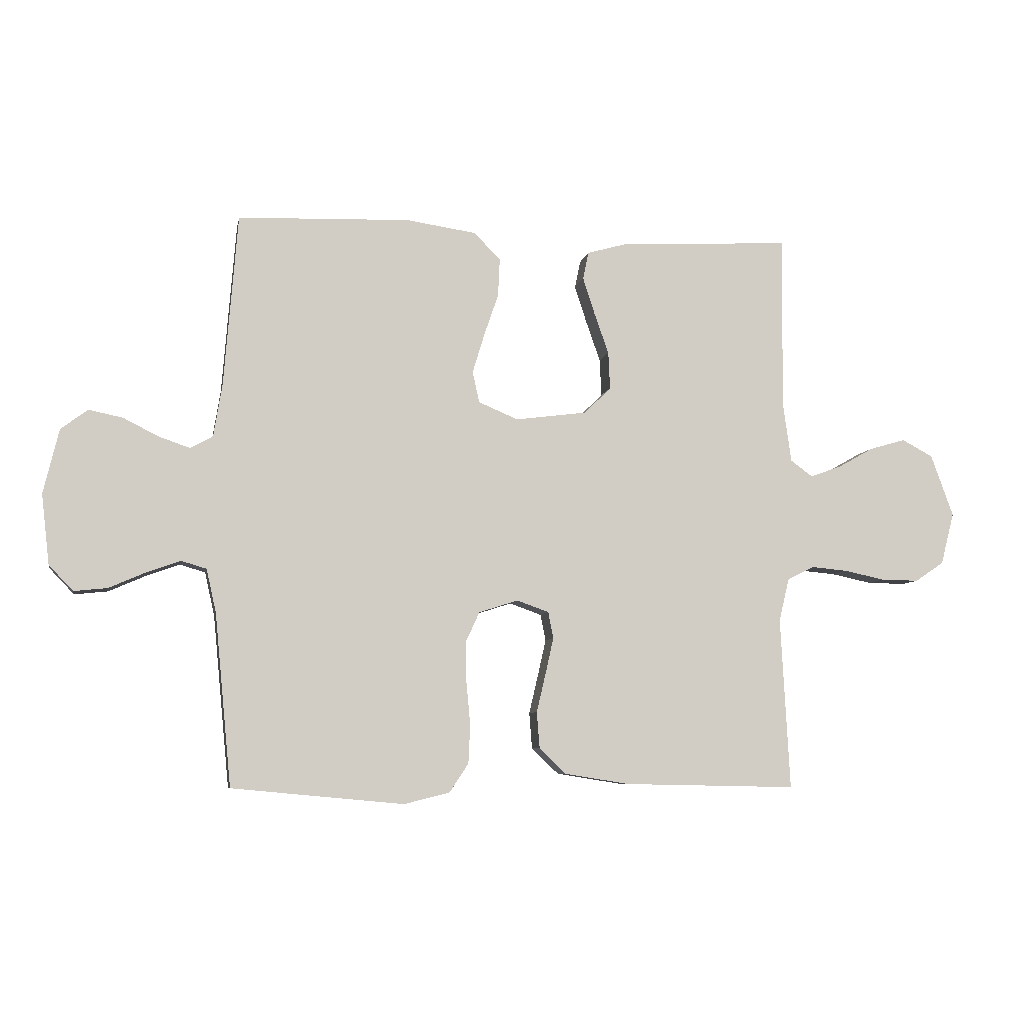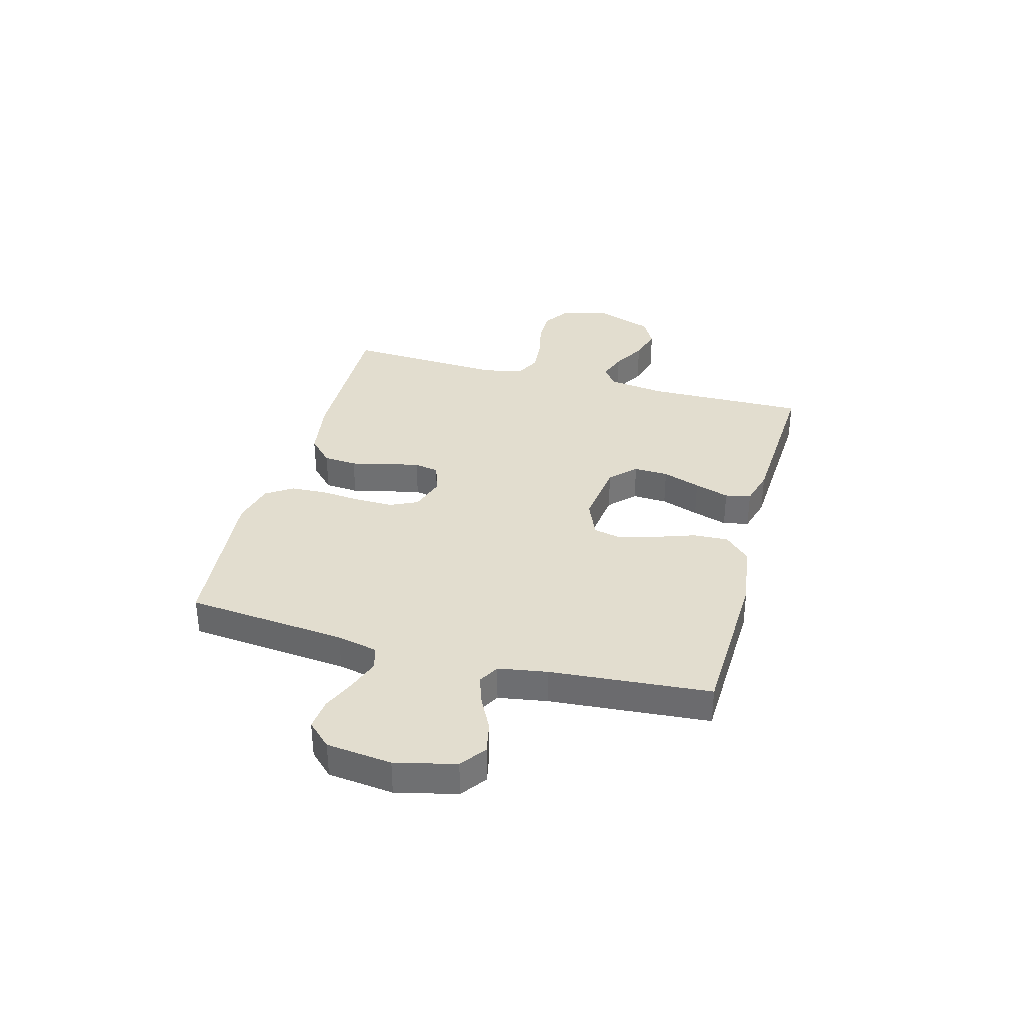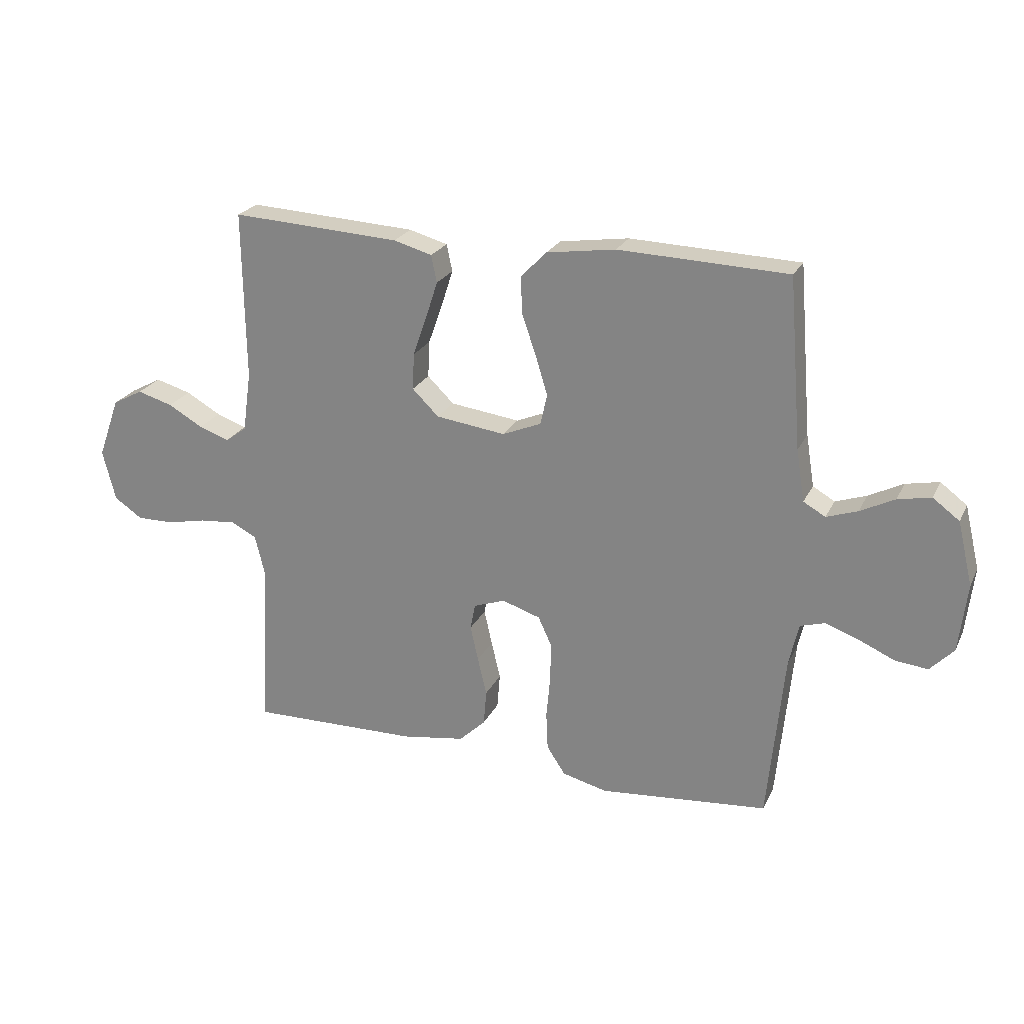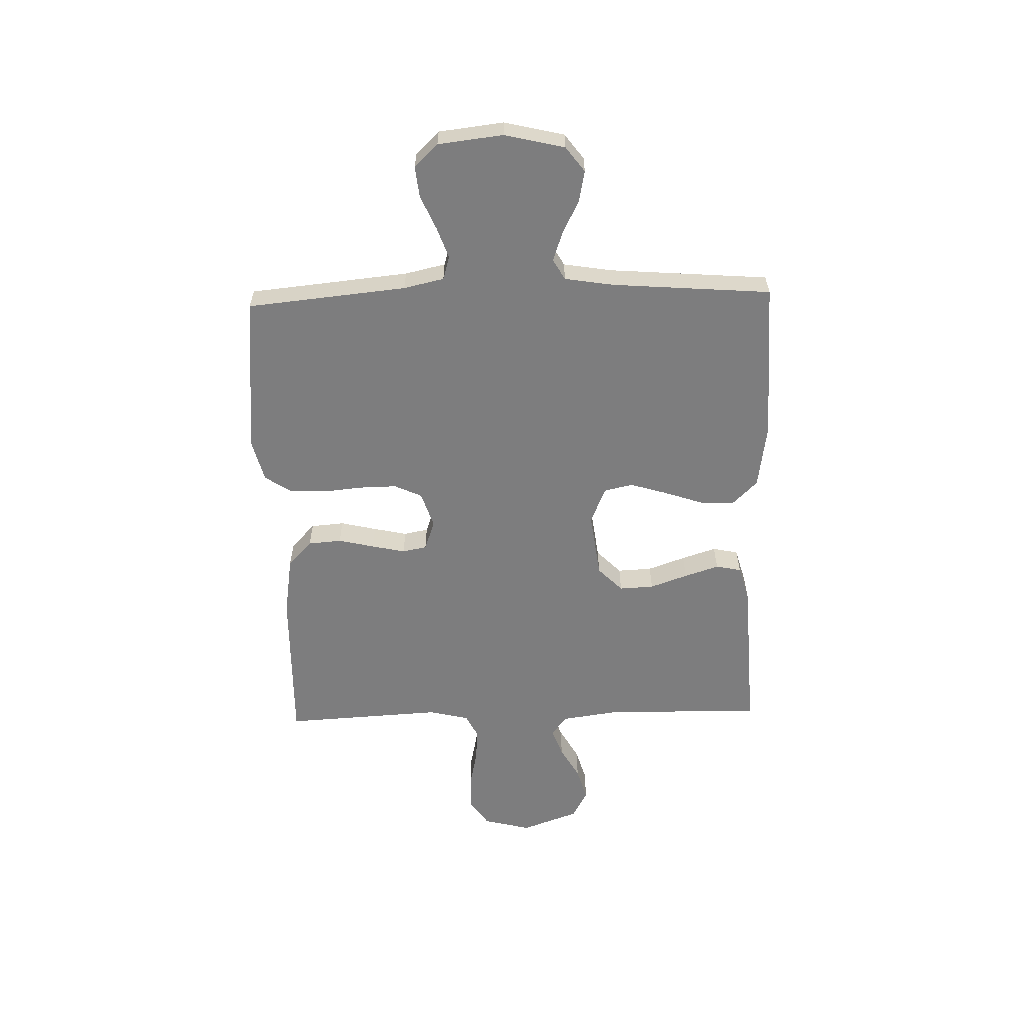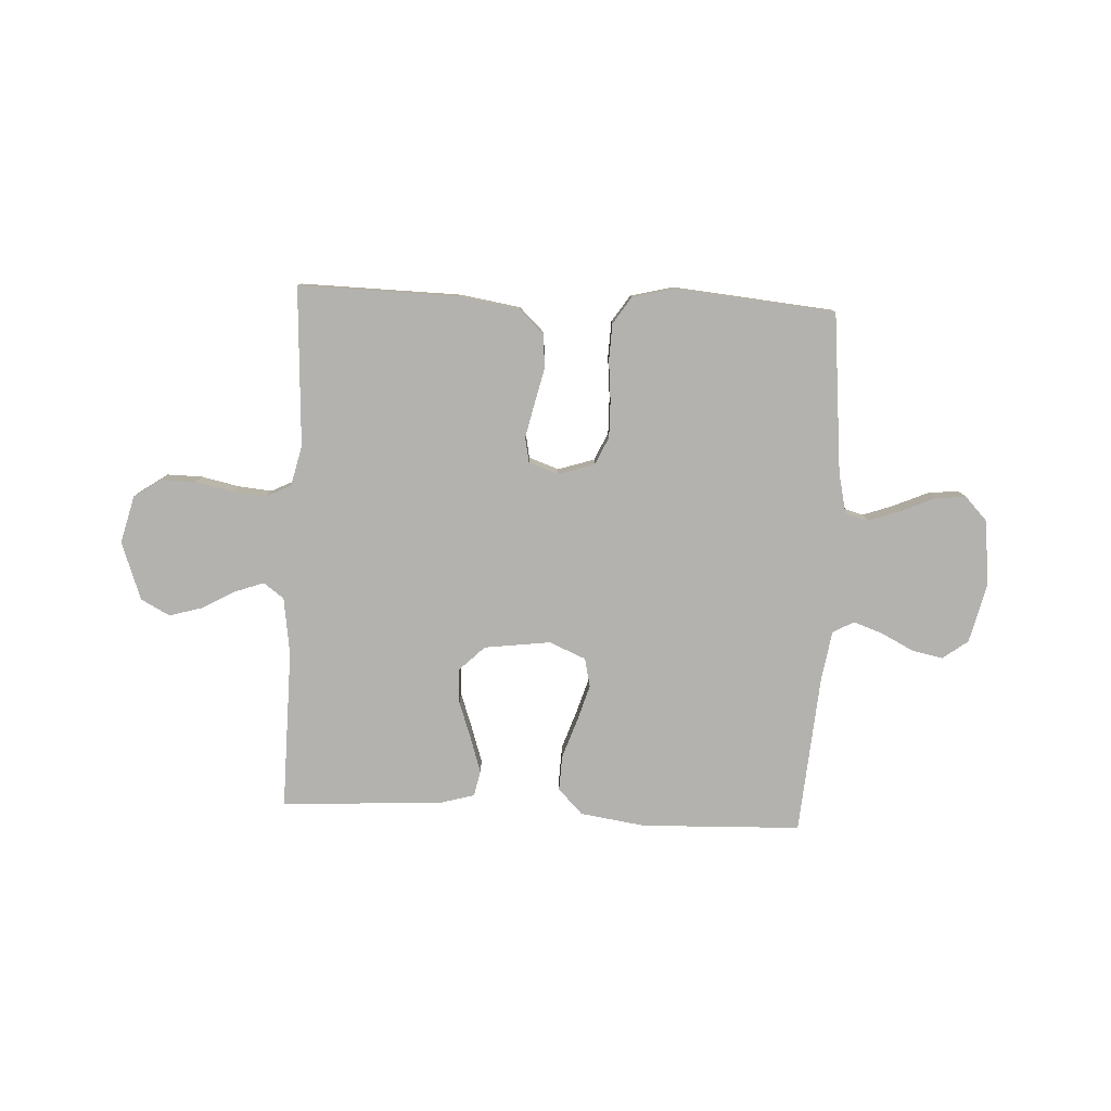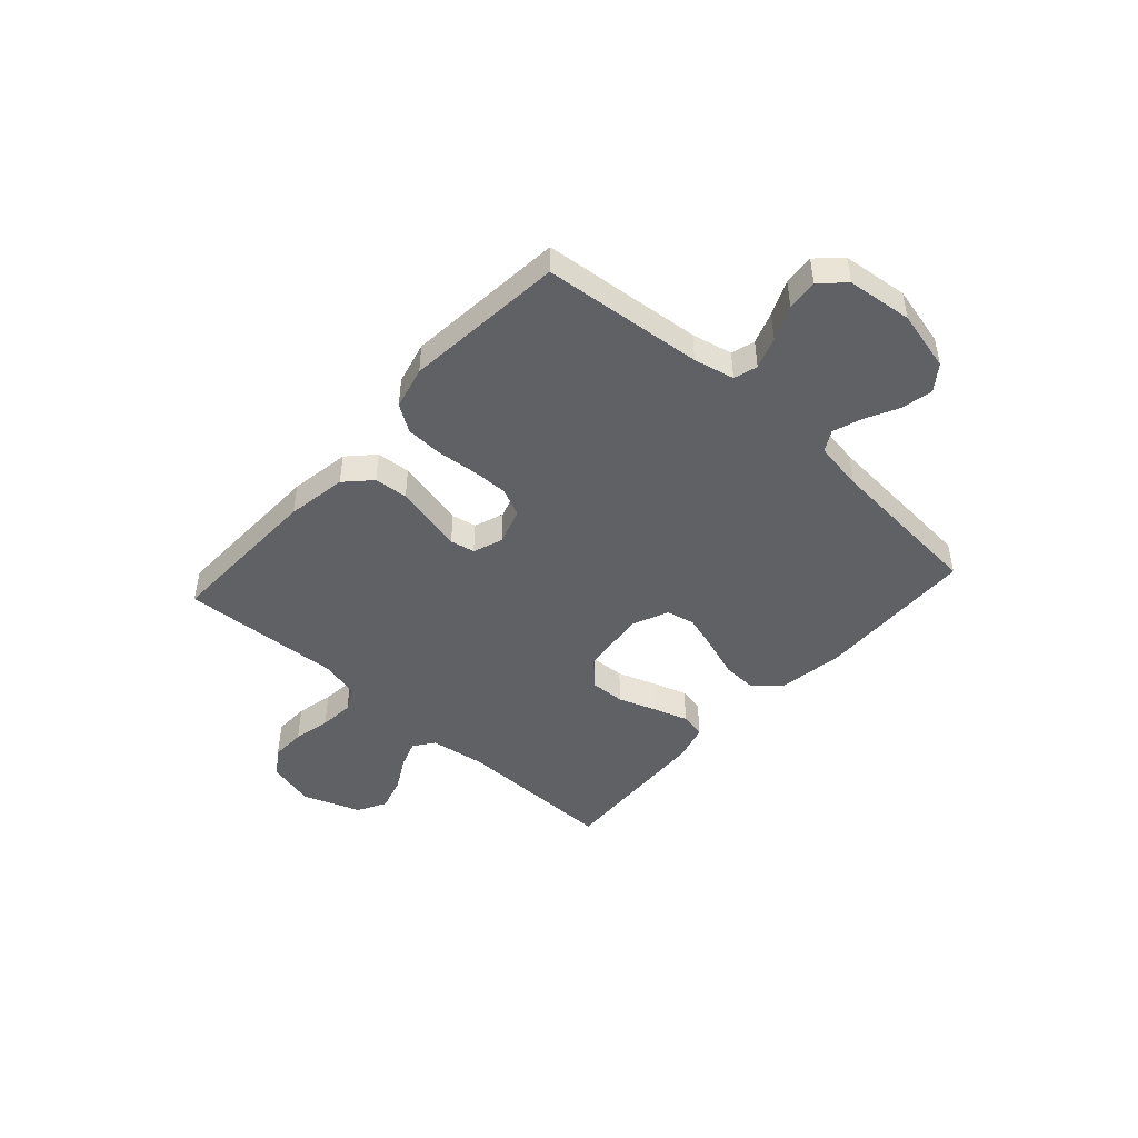
<metadata>
{"format":"obj","ext":"obj","renderer":"f3d","projection":"perspective","resolution":1024,"background":"white","views":[{"elev":-6.9,"azim":-10.5,"up":"+Z"},{"elev":34.9,"azim":-74.9,"up":"+Y"},{"elev":23.7,"azim":-159.2,"up":"+Z"},{"elev":-59.2,"azim":-88.3,"up":"+Y"},{"elev":-79.7,"azim":177.2,"up":"+Y"},{"elev":-46.4,"azim":-132.1,"up":"+Y"}]}
</metadata>
<code>
v -0.5 0.07 -0.5
v -0.529 0.07 -0.2
v -0.546 0.07 -0.124
v -0.59 0.07 -0.111
v -0.649 0.07 -0.132
v -0.713 0.07 -0.16
v -0.771 0.07 -0.166
v -0.813 0.07 -0.122
v -0.827 0.07 0
v -0.8 0.07 0.113
v -0.753 0.07 0.148
v -0.694 0.07 0.136
v -0.633 0.07 0.105
v -0.578 0.07 0.086
v -0.539 0.07 0.108
v -0.524 0.07 0.2
v -0.5 0.07 0.5
v -0.2 0.07 0.51
v -0.078 0.07 0.492
v -0.032 0.07 0.445
v -0.035 0.07 0.379
v -0.06 0.07 0.306
v -0.081 0.07 0.237
v -0.069 0.07 0.183
v 0 0.07 0.154
v 0.124 0.07 0.17
v 0.171 0.07 0.216
v 0.168 0.07 0.281
v 0.143 0.07 0.352
v 0.122 0.07 0.417
v 0.132 0.07 0.465
v 0.2 0.07 0.484
v 0.5 0.07 0.5
v 0.496 0.07 0.2
v 0.511 0.07 0.093
v 0.549 0.07 0.065
v 0.603 0.07 0.084
v 0.665 0.07 0.119
v 0.728 0.07 0.137
v 0.782 0.07 0.108
v 0.821 0.07 0
v 0.798 0.07 -0.09
v 0.748 0.07 -0.124
v 0.682 0.07 -0.123
v 0.612 0.07 -0.108
v 0.548 0.07 -0.102
v 0.502 0.07 -0.125
v 0.484 0.07 -0.2
v 0.5 0.07 -0.5
v 0.2 0.07 -0.494
v 0.087 0.07 -0.476
v 0.04 0.07 -0.431
v 0.035 0.07 -0.368
v 0.051 0.07 -0.3
v 0.065 0.07 -0.237
v 0.056 0.07 -0.191
v 0 0.07 -0.171
v -0.068 0.07 -0.193
v -0.092 0.07 -0.245
v -0.091 0.07 -0.314
v -0.084 0.07 -0.39
v -0.087 0.07 -0.458
v -0.12 0.07 -0.508
v -0.2 0.07 -0.528
v -0.5 0 -0.5
v -0.529 0 -0.2
v -0.546 0 -0.124
v -0.59 0 -0.111
v -0.649 0 -0.132
v -0.713 0 -0.16
v -0.771 0 -0.166
v -0.813 0 -0.122
v -0.827 0 0
v -0.8 0 0.113
v -0.753 0 0.148
v -0.694 0 0.136
v -0.633 0 0.105
v -0.578 0 0.086
v -0.539 0 0.108
v -0.524 0 0.2
v -0.5 0 0.5
v -0.2 0 0.51
v -0.078 0 0.492
v -0.032 0 0.445
v -0.035 0 0.379
v -0.06 0 0.306
v -0.081 0 0.237
v -0.069 0 0.183
v 0 0 0.154
v 0.124 0 0.17
v 0.171 0 0.216
v 0.168 0 0.281
v 0.143 0 0.352
v 0.122 0 0.417
v 0.132 0 0.465
v 0.2 0 0.484
v 0.5 0 0.5
v 0.496 0 0.2
v 0.511 0 0.093
v 0.549 0 0.065
v 0.603 0 0.084
v 0.665 0 0.119
v 0.728 0 0.137
v 0.782 0 0.108
v 0.821 0 0
v 0.798 0 -0.09
v 0.748 0 -0.124
v 0.682 0 -0.123
v 0.612 0 -0.108
v 0.548 0 -0.102
v 0.502 0 -0.125
v 0.484 0 -0.2
v 0.5 0 -0.5
v 0.2 0 -0.494
v 0.087 0 -0.476
v 0.04 0 -0.431
v 0.035 0 -0.368
v 0.051 0 -0.3
v 0.065 0 -0.237
v 0.056 0 -0.191
v 0 0 -0.171
v -0.068 0 -0.193
v -0.092 0 -0.245
v -0.091 0 -0.314
v -0.084 0 -0.39
v -0.087 0 -0.458
v -0.12 0 -0.508
v -0.2 0 -0.528
f 63 64 1 2
f 60 61 62 63
f 59 60 63 2
f 58 59 2 3
f 57 58 3 4
f 51 52 53 54
f 51 54 55
f 48 49 50 51
f 47 48 51 55
f 46 47 55 56
f 42 43 44 45
f 42 45 46
f 41 42 46
f 37 38 39 40
f 36 37 40 41
f 31 32 33 34
f 31 34 35
f 28 29 30 31
f 28 31 35
f 27 28 35 36
f 19 20 21 22
f 19 22 23
f 16 17 18 19
f 15 16 19 23
f 14 15 23 24
f 10 11 12 13
f 10 13 14
f 9 10 14
f 5 6 7 8
f 4 5 8 9
f 57 4 9 14
f 36 41 46 56
f 26 27 36 56
f 25 26 56 57
f 14 24 25 57
f 66 65 128 127
f 127 126 125 124
f 66 127 124 123
f 67 66 123 122
f 68 67 122 121
f 118 117 116 115
f 119 118 115
f 115 114 113 112
f 119 115 112 111
f 120 119 111 110
f 109 108 107 106
f 110 109 106
f 110 106 105
f 104 103 102 101
f 105 104 101 100
f 98 97 96 95
f 99 98 95
f 95 94 93 92
f 99 95 92
f 100 99 92 91
f 86 85 84 83
f 87 86 83
f 83 82 81 80
f 87 83 80 79
f 88 87 79 78
f 77 76 75 74
f 78 77 74
f 78 74 73
f 72 71 70 69
f 73 72 69 68
f 78 73 68 121
f 120 110 105 100
f 120 100 91 90
f 121 120 90 89
f 121 89 88 78
f 1 65 66 2
f 2 66 67 3
f 3 67 68 4
f 4 68 69 5
f 5 69 70 6
f 6 70 71 7
f 7 71 72 8
f 8 72 73 9
f 9 73 74 10
f 10 74 75 11
f 11 75 76 12
f 12 76 77 13
f 13 77 78 14
f 14 78 79 15
f 15 79 80 16
f 16 80 81 17
f 17 81 82 18
f 18 82 83 19
f 19 83 84 20
f 20 84 85 21
f 21 85 86 22
f 22 86 87 23
f 23 87 88 24
f 24 88 89 25
f 25 89 90 26
f 26 90 91 27
f 27 91 92 28
f 28 92 93 29
f 29 93 94 30
f 30 94 95 31
f 31 95 96 32
f 32 96 97 33
f 33 97 98 34
f 34 98 99 35
f 35 99 100 36
f 36 100 101 37
f 37 101 102 38
f 38 102 103 39
f 39 103 104 40
f 40 104 105 41
f 41 105 106 42
f 42 106 107 43
f 43 107 108 44
f 44 108 109 45
f 45 109 110 46
f 46 110 111 47
f 47 111 112 48
f 48 112 113 49
f 49 113 114 50
f 50 114 115 51
f 51 115 116 52
f 52 116 117 53
f 53 117 118 54
f 54 118 119 55
f 55 119 120 56
f 56 120 121 57
f 57 121 122 58
f 58 122 123 59
f 59 123 124 60
f 60 124 125 61
f 61 125 126 62
f 62 126 127 63
f 63 127 128 64
f 64 128 65 1

</code>
